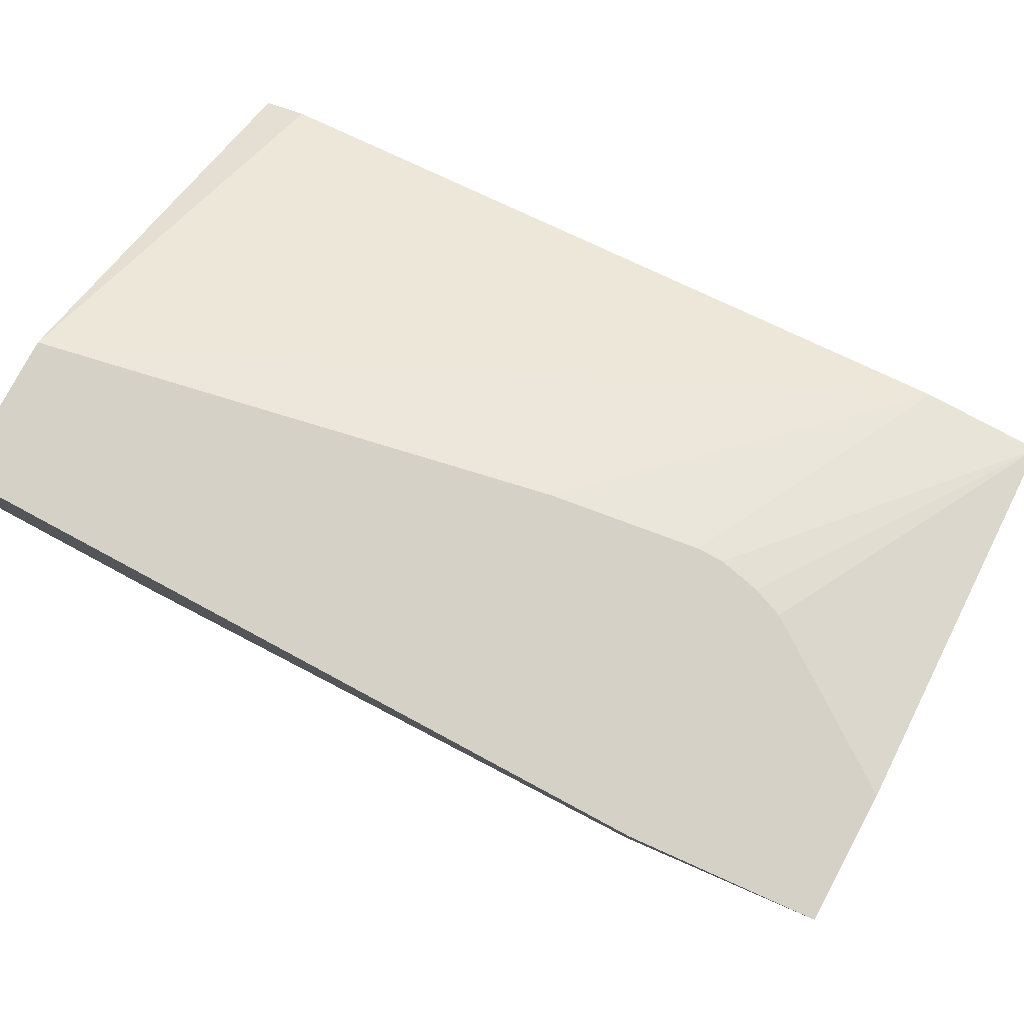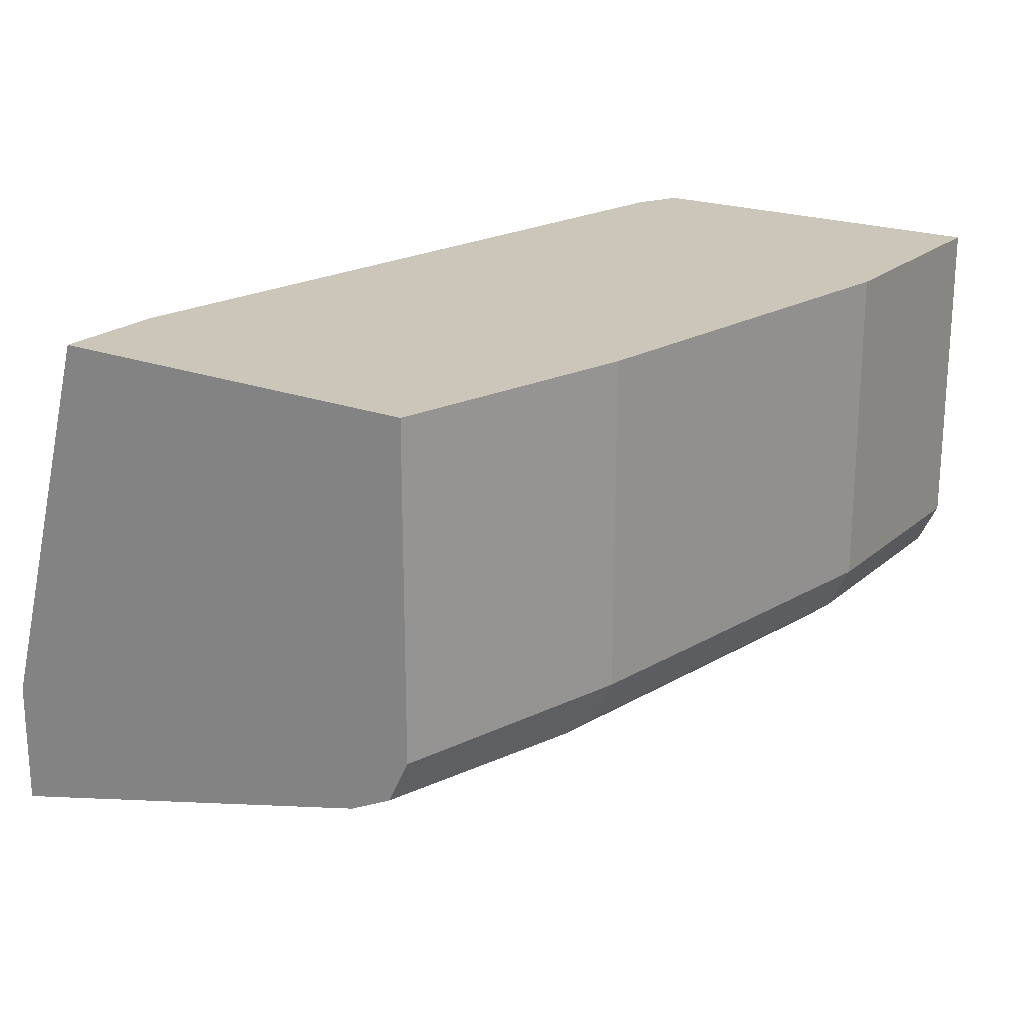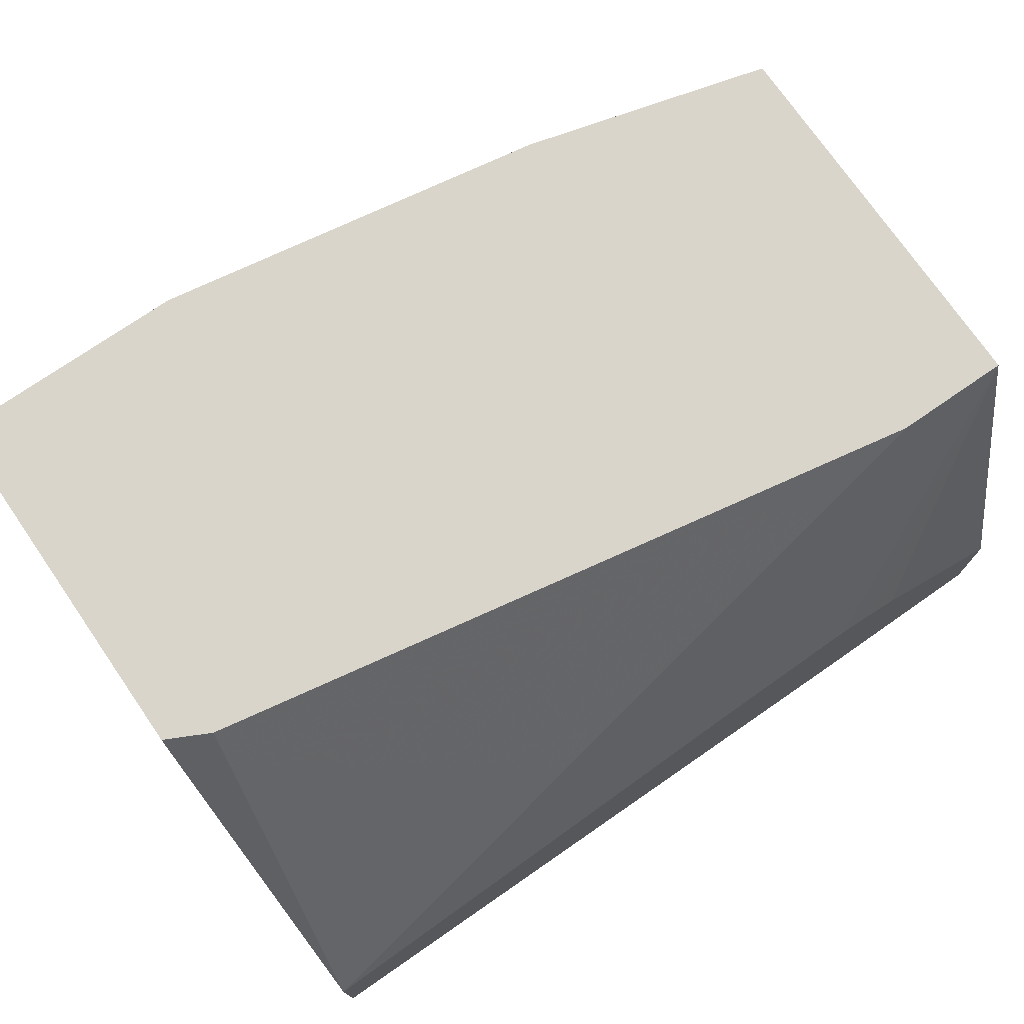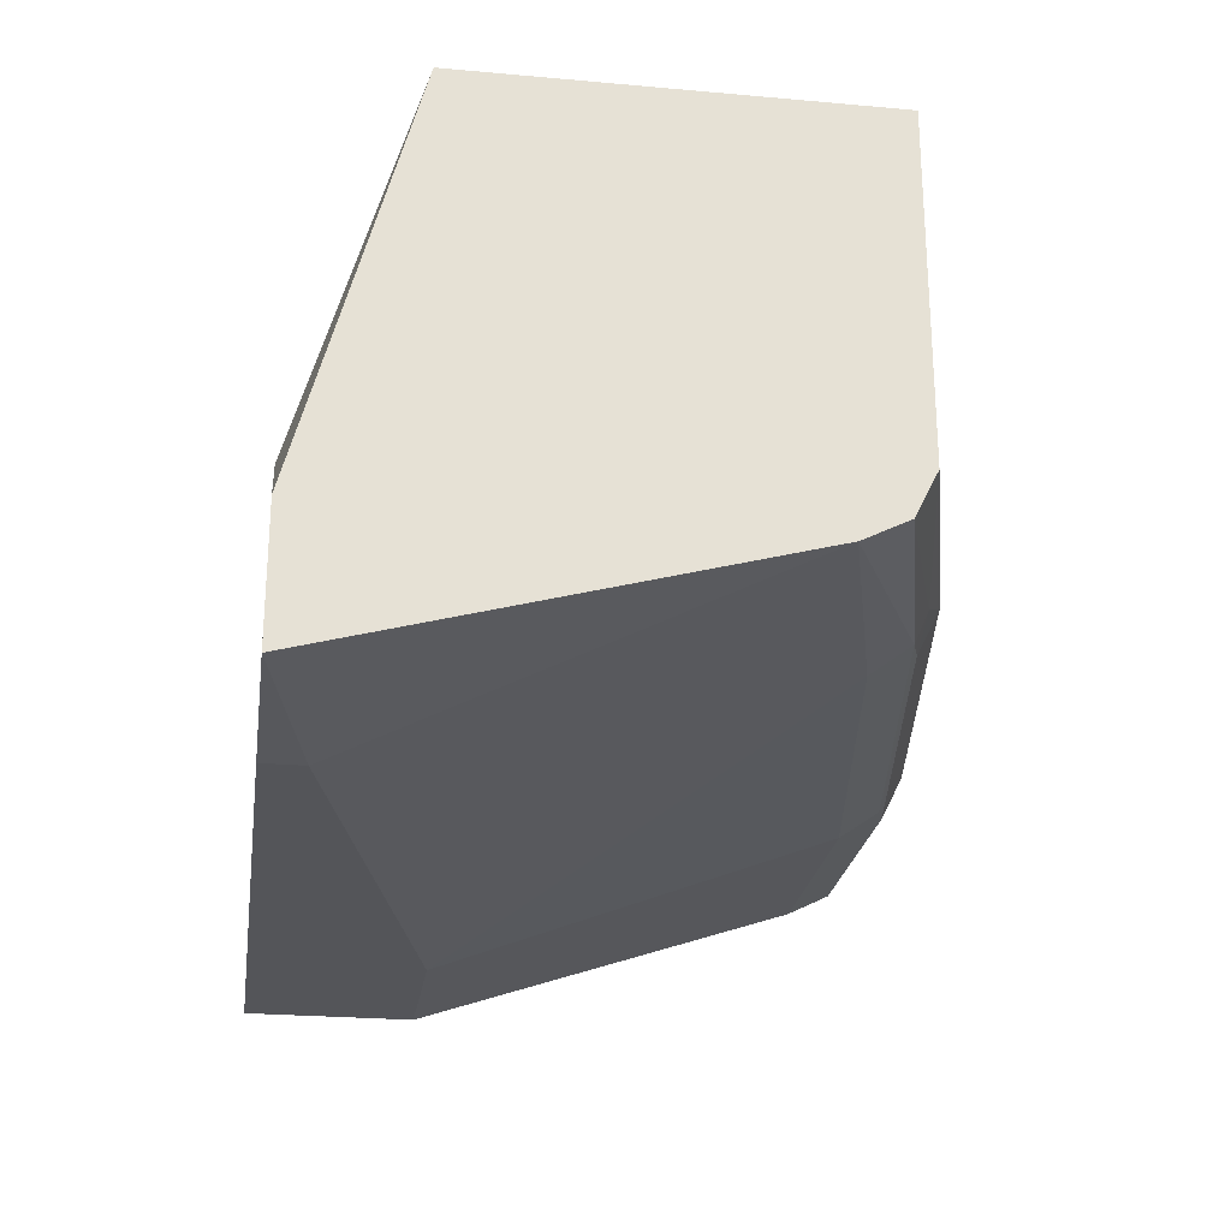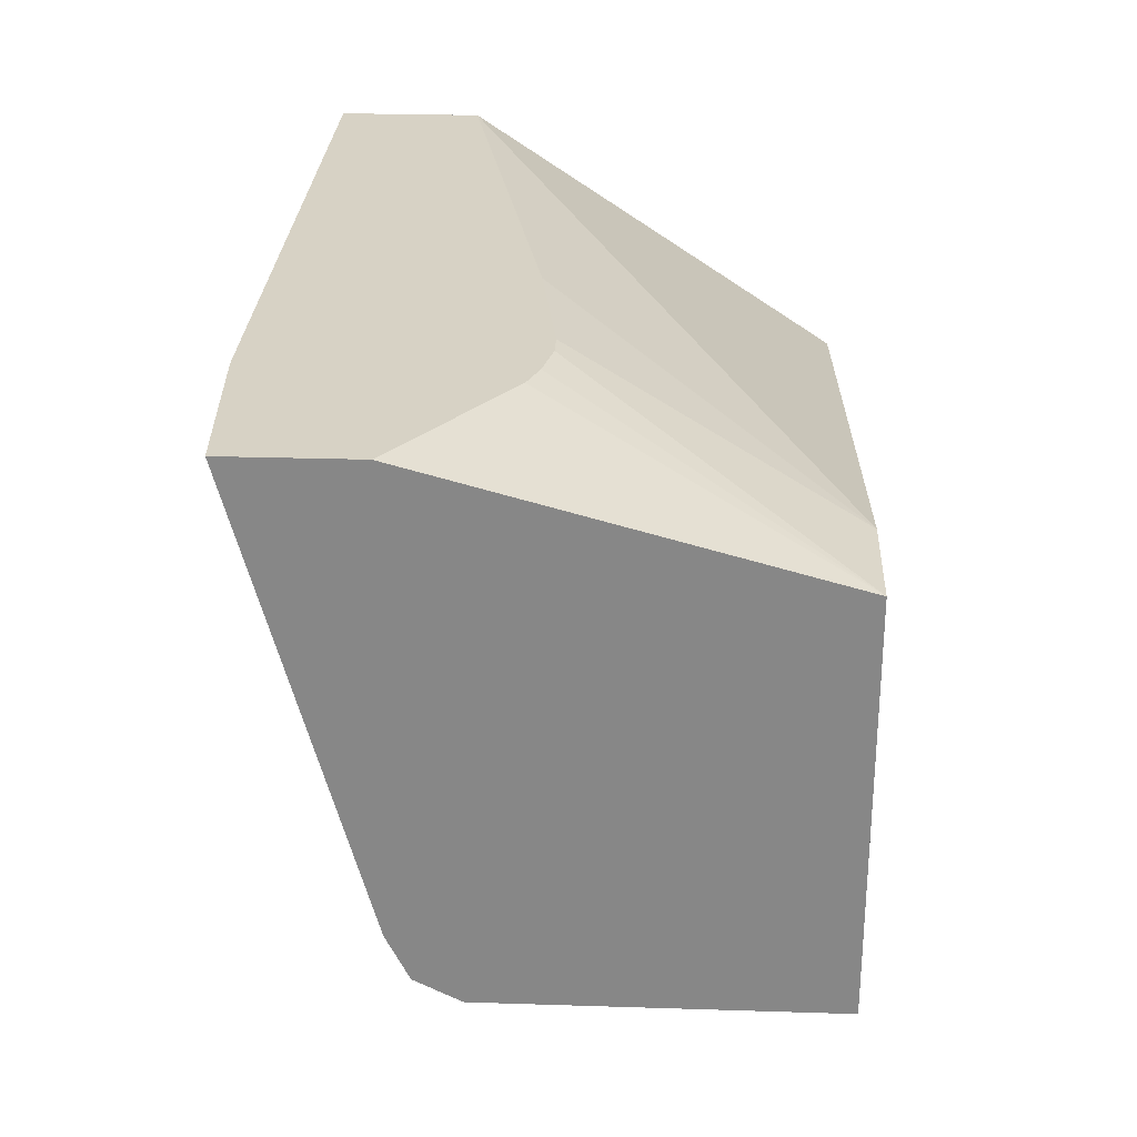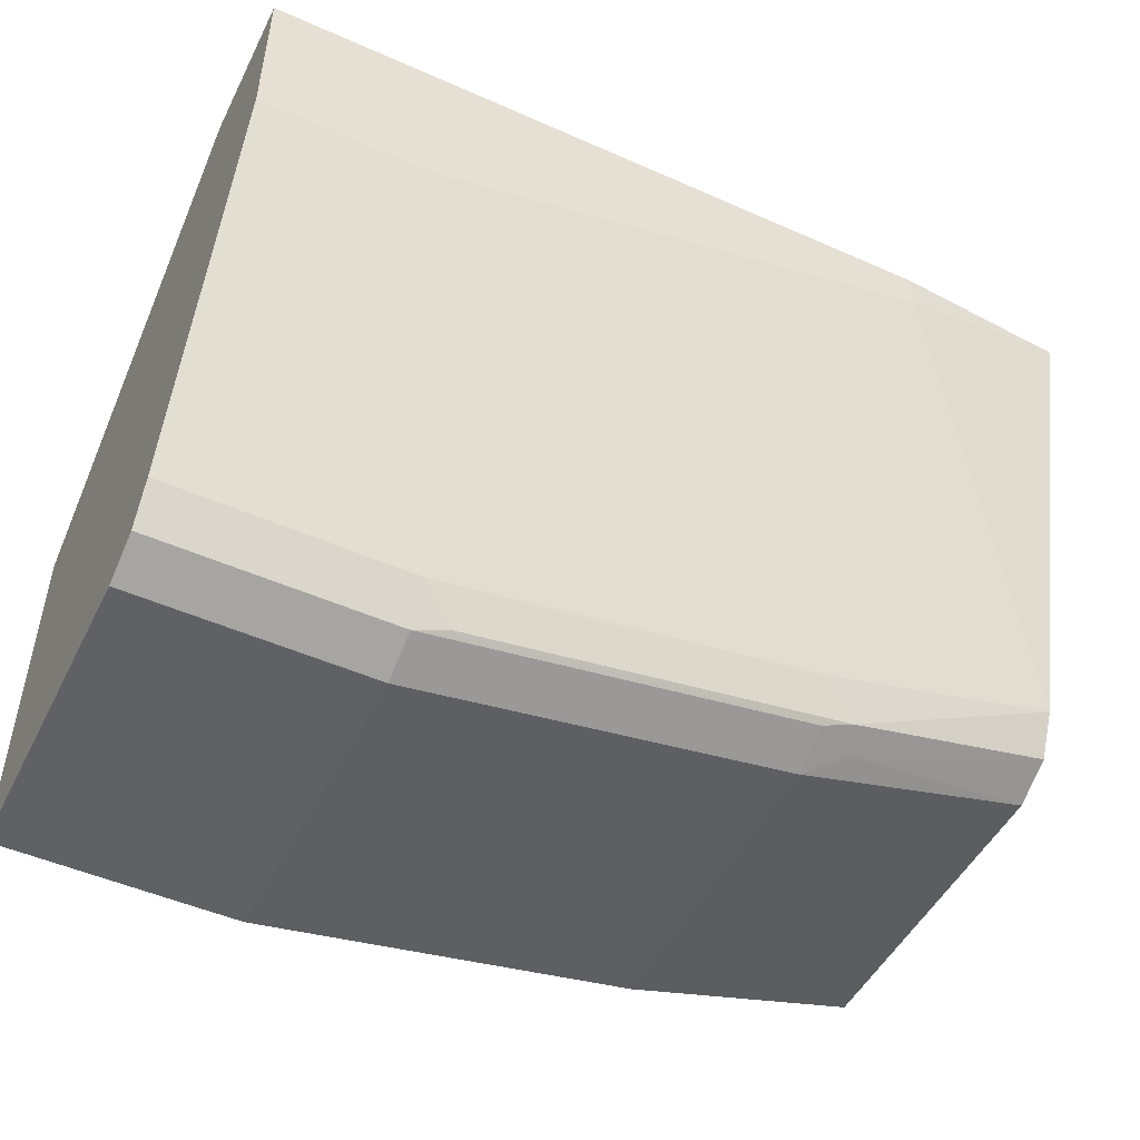
<metadata>
{"format":"obj","ext":"obj","renderer":"f3d","projection":"perspective","resolution":1024,"background":"white","views":[{"elev":79.5,"azim":-151.8,"up":"+Y"},{"elev":20.8,"azim":-55.9,"up":"+Z"},{"elev":74.4,"azim":145.4,"up":"+Z"},{"elev":-24.7,"azim":-98.3,"up":"+Z"},{"elev":27.3,"azim":-87.2,"up":"+Y"},{"elev":-49.4,"azim":153.9,"up":"+Y"}]}
</metadata>
<code>
v -0.01897 -0.1897 0.0003855
v -0.01897 -0.1897 -0.09486
v 0.05072 -0.1897 0.0003855
v -0.1328 -0.1707 0.0003855
v -0.01897 -0.1834 -0.1075
v 0.05072 -0.1897 -0.09486
v -0.1328 -0.1707 -0.09486
v -0.1328 -0.1644 -0.1075
v 0.05072 -0.1118 0.0003855
v -0.204 -0.1518 0.0003855
v -0.02847 -0.1802 -0.1091
v 0.05072 -0.1834 -0.1075
v -0.204 -0.1518 -0.09486
v -0.1454 -0.1644 -0.1012
v -0.1423 -0.1613 -0.1091
v 0.05072 -0.08228 -0.01259
v 0.05067 -0.08227 0.0003855
v -0.204 -0.03795 0.0003855
v -0.01897 -0.1707 -0.1138
v 0.05072 -0.1707 -0.1138
v -0.1328 -0.1518 -0.1138
v -0.204 -0.1454 -0.1075
v -0.204 -0.1423 -0.1091
v -0.204 -0.1328 -0.1138
v 0.05072 -0.007456 -0.1101
v 0.03793 -0.0759 0.0003855
v -0.204 -0.007456 -0.1119
v -0.1707 -0.03795 0.0003855
v -0.1403 -0.007456 -0.07588
v -0.1518 -0.007456 -0.07845
v -0.1601 -0.007456 -0.08166
v -2.456e-05 -0.05693 -0.1518
v 0.05072 -0.05693 -0.1518
v -0.1518 -0.01898 -0.1518
v -0.204 -0.007456 -0.148
v -0.09146 -0.007456 -0.08165
v 0.05072 -0.007456 -0.1518
v -0.1328 -0.007456 -0.07588
v -0.1518 -0.007456 -0.1518
f 19 32 33
f 18 28 38
f 18 31 27
f 18 30 31
f 18 29 30
f 18 38 29
f 17 25 26
f 11 21 19
f 15 24 21
f 15 23 24
f 15 22 23
f 14 22 15
f 13 22 14
f 11 15 21
f 19 33 20
f 16 25 17
f 19 21 32
f 32 39 37
f 21 34 32
f 34 35 39
f 32 37 33
f 32 34 39
f 28 36 38
f 25 38 36
f 25 29 38
f 25 30 29
f 25 31 30
f 25 27 31
f 25 35 27
f 25 39 35
f 25 37 39
f 25 28 26
f 25 36 28
f 24 35 34
f 21 24 34
f 11 19 20
f 11 20 12
f 10 23 22
f 2 8 5
f 2 7 8
f 2 12 6
f 2 5 12
f 1 7 2
f 1 10 4
f 1 18 10
f 1 28 18
f 1 26 28
f 1 17 26
f 1 9 17
f 1 3 9
f 1 6 3
f 1 2 6
f 10 22 13
f 3 6 12
f 3 12 20
f 1 4 7
f 3 33 37
f 3 20 33
f 10 35 24
f 10 27 35
f 10 18 27
f 9 16 17
f 8 15 11
f 8 14 15
f 7 14 8
f 10 24 23
f 5 11 12
f 5 8 11
f 4 13 7
f 4 10 13
f 3 16 9
f 3 25 16
f 3 37 25
f 7 13 14

</code>
